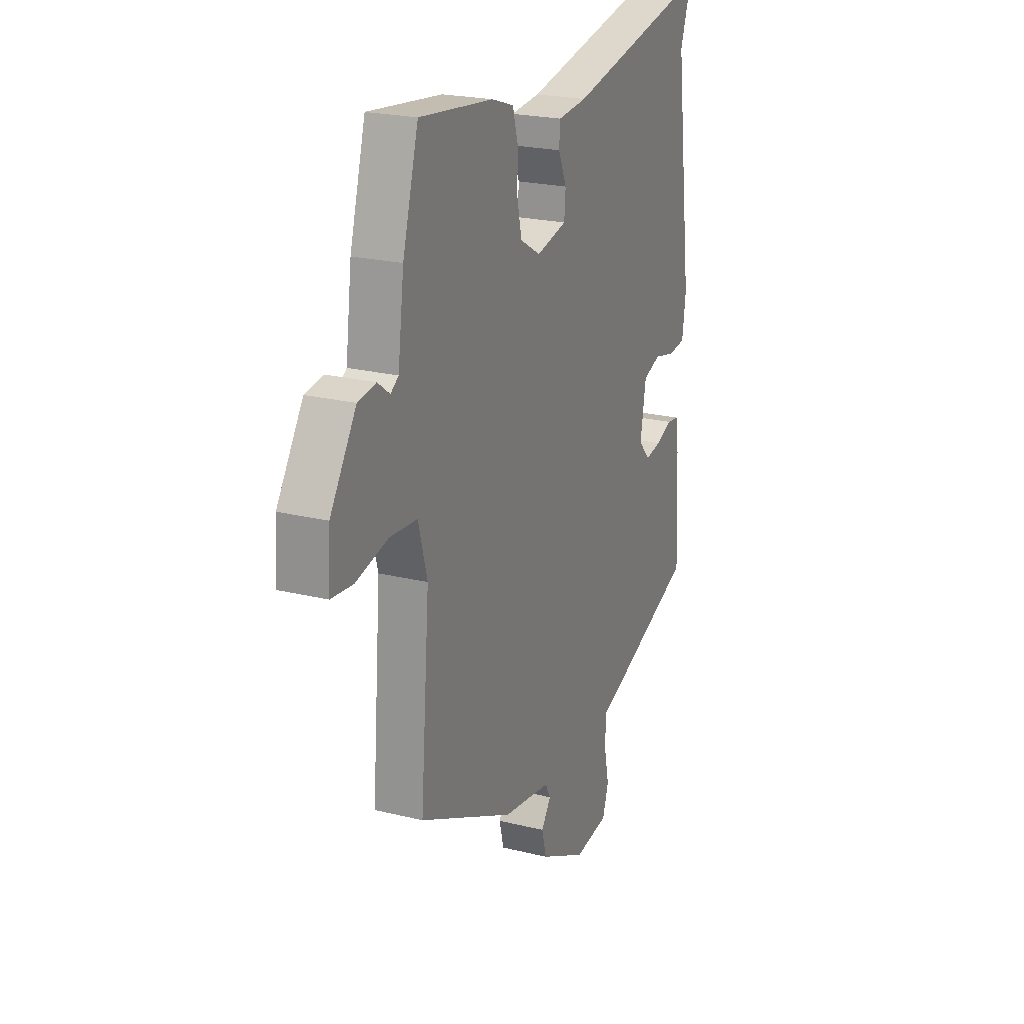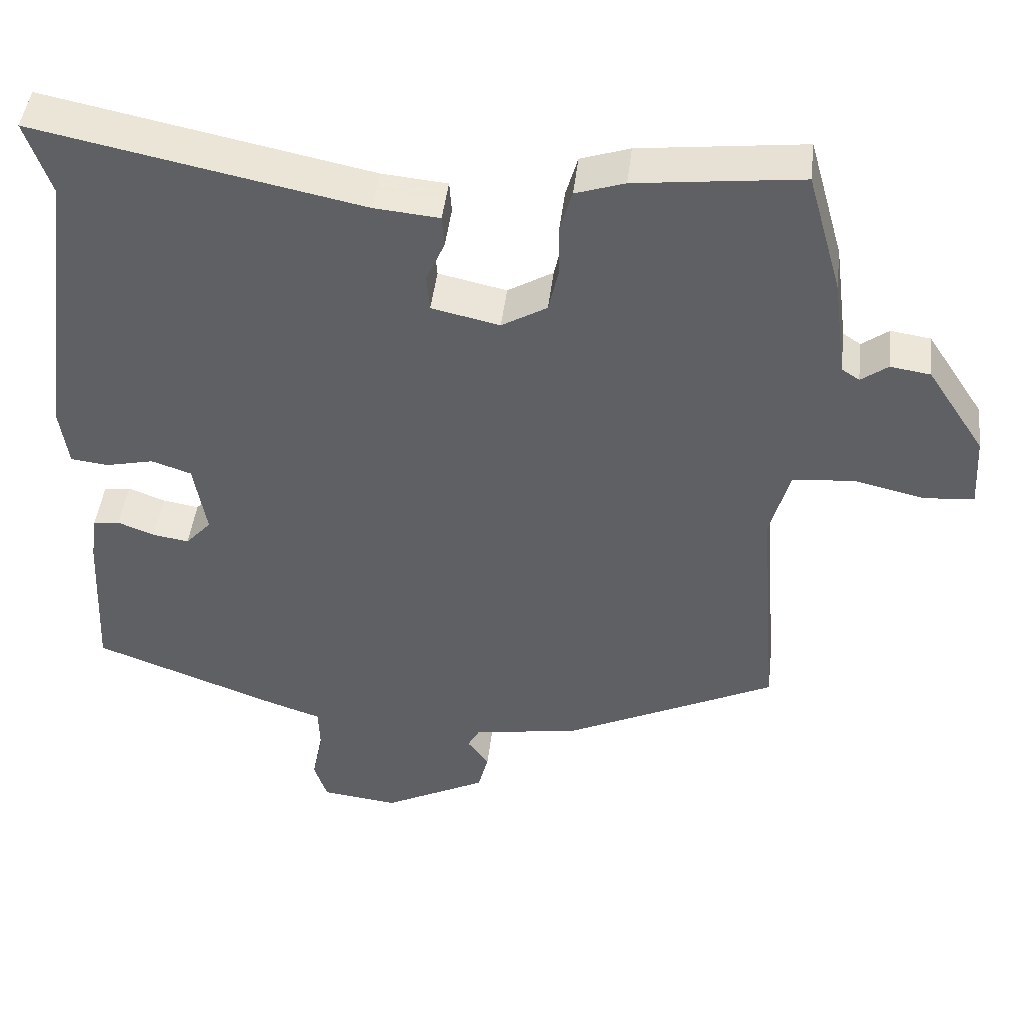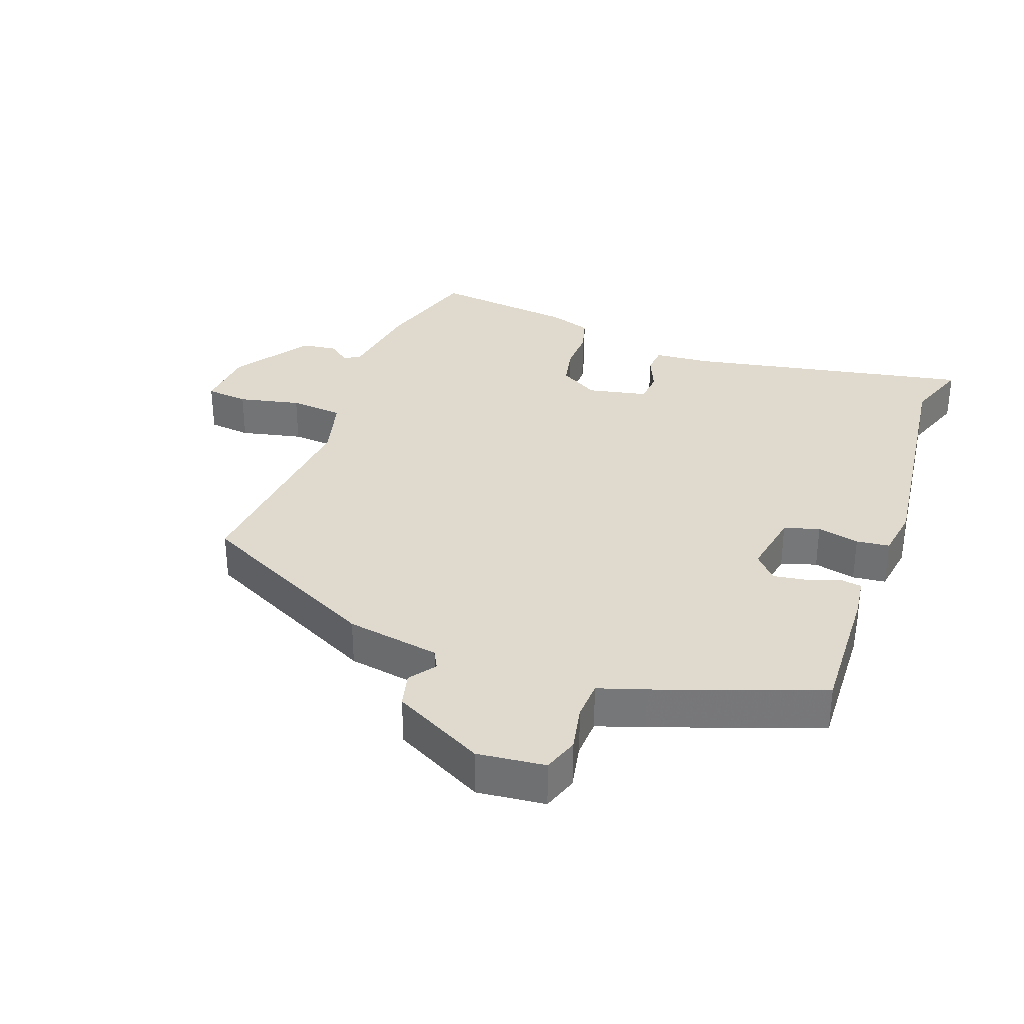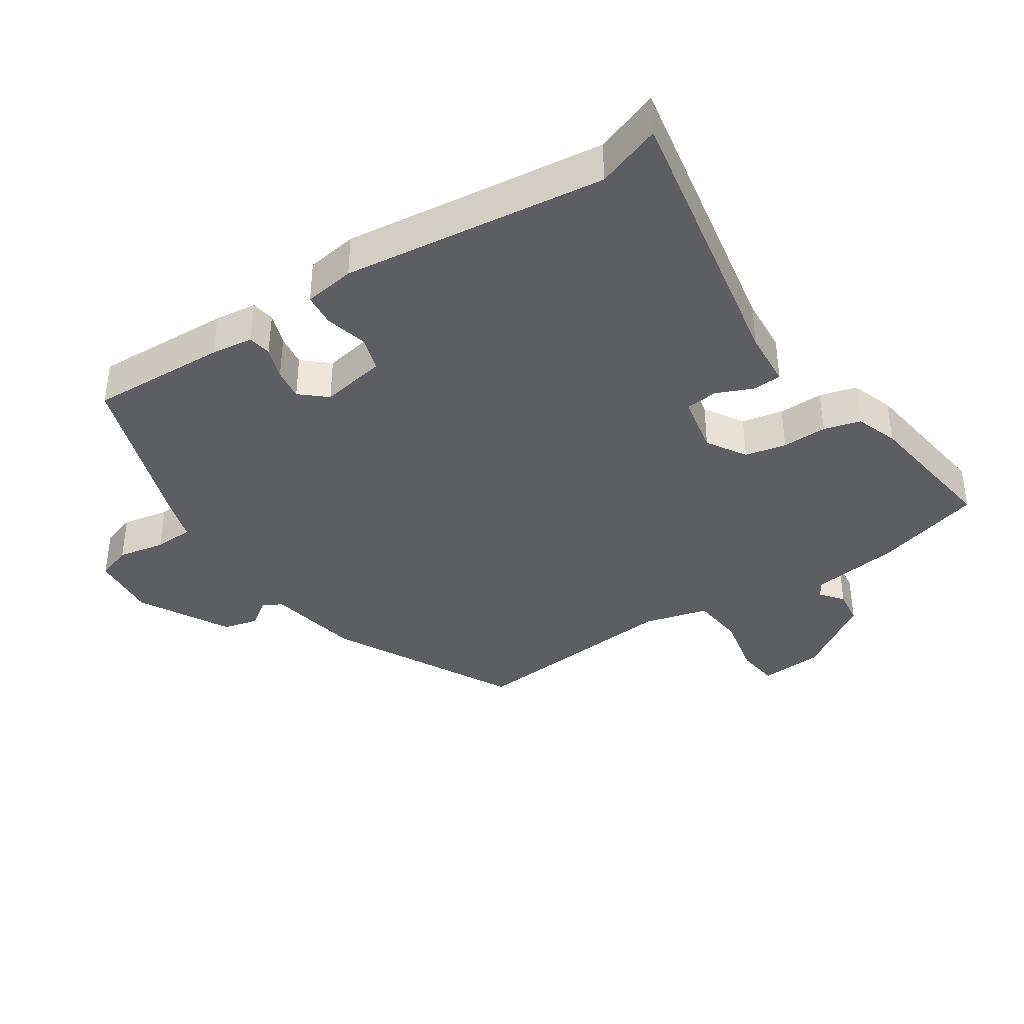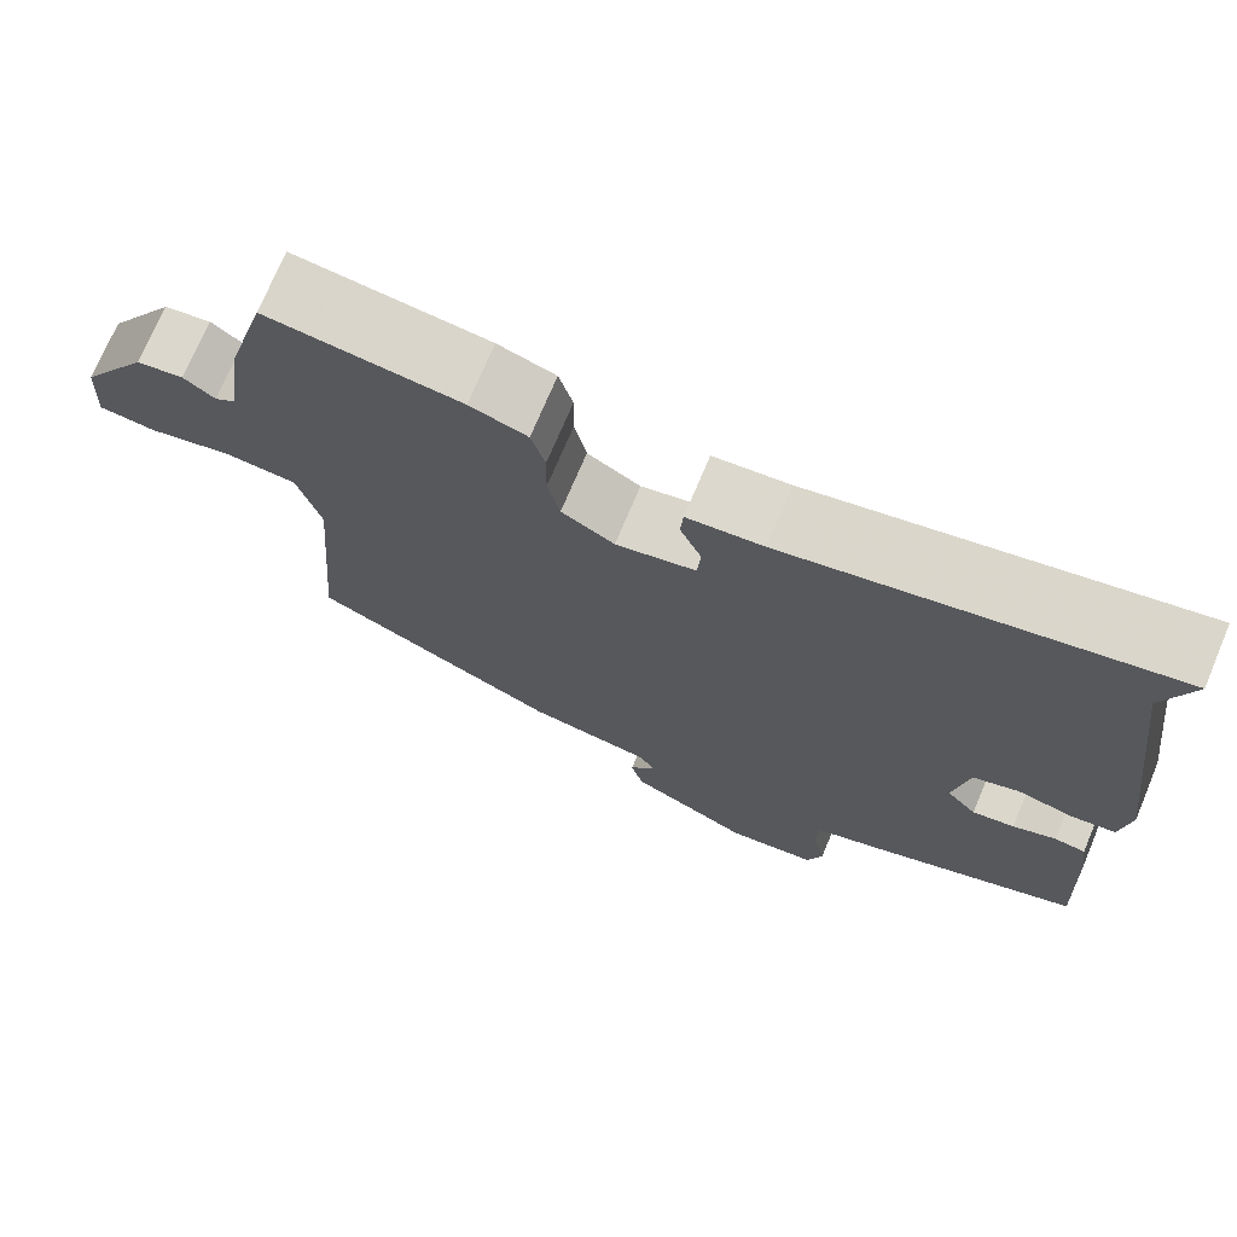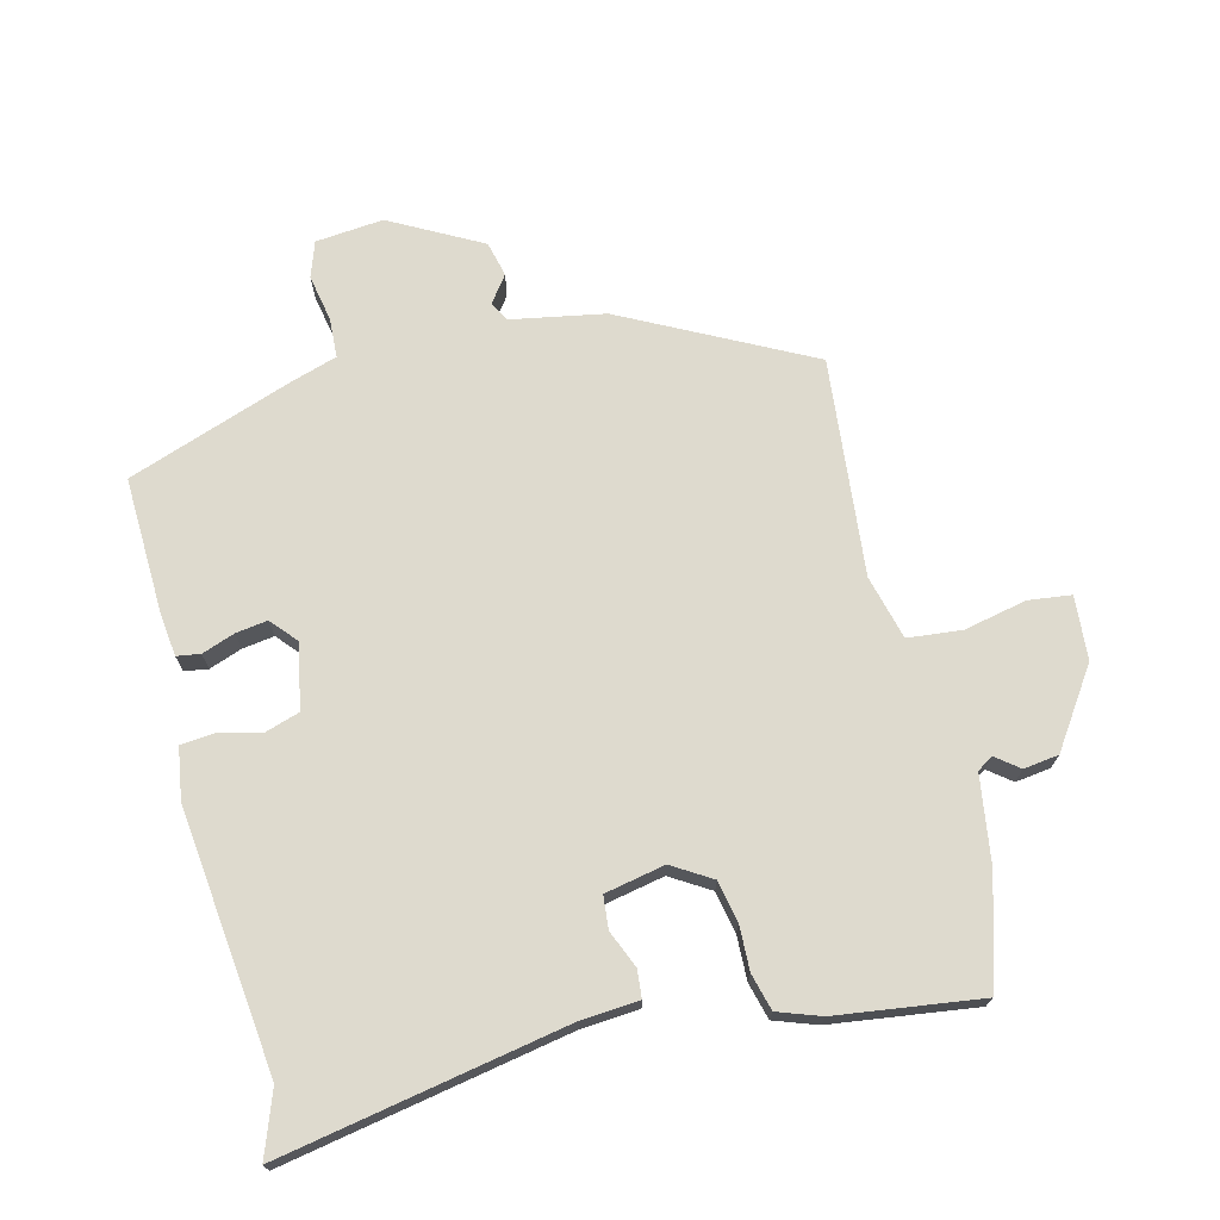
<metadata>
{"format":"obj","ext":"obj","renderer":"f3d","projection":"perspective","resolution":1024,"background":"white","views":[{"elev":22.6,"azim":113.0,"up":"+Z"},{"elev":45.6,"azim":6.7,"up":"+Z"},{"elev":32.7,"azim":-159.4,"up":"+Y"},{"elev":-37.8,"azim":-55.6,"up":"+Y"},{"elev":72.8,"azim":-157.2,"up":"+Z"},{"elev":71.3,"azim":-13.1,"up":"+Y"}]}
</metadata>
<code>
v -0.525 0.07 -0.441
v -0.514 0.07 -0.23
v -0.505 0.07 -0.166
v -0.469 0.07 -0.161
v -0.419 0.07 -0.18
v -0.37 0.07 -0.188
v -0.335 0.07 -0.149
v -0.352 0.07 -0.048
v -0.406 0.07 -0.03
v -0.471 0.07 -0.045
v -0.522 0.07 -0.039
v -0.533 0.07 0.04
v -0.48 0.07 0.441
v -0.514 0.07 0.54
v -0.075 0.07 0.451
v 0.013 0.07 0.443
v 0.016 0.07 0.4
v -0.009 0.07 0.343
v -0.005 0.07 0.293
v 0.087 0.07 0.273
v 0.148 0.07 0.309
v 0.162 0.07 0.372
v 0.161 0.07 0.441
v 0.177 0.07 0.497
v 0.243 0.07 0.519
v 0.465 0.07 0.545
v 0.512 0.07 0.379
v 0.53 0.07 0.243
v 0.554 0.07 0.227
v 0.59 0.07 0.254
v 0.644 0.07 0.246
v 0.722 0.07 0.127
v 0.728 0.07 0.029
v 0.662 0.07 0.022
v 0.566 0.07 0.044
v 0.483 0.07 0.037
v 0.456 0.07 -0.061
v 0.483 0.07 -0.395
v 0.195 0.07 -0.537
v 0.05 0.07 -0.561
v 0.034 0.07 -0.591
v 0.063 0.07 -0.632
v 0.049 0.07 -0.686
v -0.092 0.07 -0.759
v -0.196 0.07 -0.747
v -0.214 0.07 -0.692
v -0.199 0.07 -0.62
v -0.201 0.07 -0.559
v -0.273 0.07 -0.535
v -0.525 0 -0.441
v -0.514 0 -0.23
v -0.505 0 -0.166
v -0.469 0 -0.161
v -0.419 0 -0.18
v -0.37 0 -0.188
v -0.335 0 -0.149
v -0.352 0 -0.048
v -0.406 0 -0.03
v -0.471 0 -0.045
v -0.522 0 -0.039
v -0.533 0 0.04
v -0.48 0 0.441
v -0.514 0 0.54
v -0.075 0 0.451
v 0.013 0 0.443
v 0.016 0 0.4
v -0.009 0 0.343
v -0.005 0 0.293
v 0.087 0 0.273
v 0.148 0 0.309
v 0.162 0 0.372
v 0.161 0 0.441
v 0.177 0 0.497
v 0.243 0 0.519
v 0.465 0 0.545
v 0.512 0 0.379
v 0.53 0 0.243
v 0.554 0 0.227
v 0.59 0 0.254
v 0.644 0 0.246
v 0.722 0 0.127
v 0.728 0 0.029
v 0.662 0 0.022
v 0.566 0 0.044
v 0.483 0 0.037
v 0.456 0 -0.061
v 0.483 0 -0.395
v 0.195 0 -0.537
v 0.05 0 -0.561
v 0.034 0 -0.591
v 0.063 0 -0.632
v 0.049 0 -0.686
v -0.092 0 -0.759
v -0.196 0 -0.747
v -0.214 0 -0.692
v -0.199 0 -0.62
v -0.201 0 -0.559
v -0.273 0 -0.535
f 3 4 5
f 2 3 5
f 1 2 5
f 49 1 5
f 48 49 5
f 45 46 47
f 44 45 47
f 43 44 47
f 42 43 47
f 41 42 47
f 40 41 47 48
f 39 40 48
f 38 39 48
f 37 38 48
f 36 37 48
f 33 34 35
f 32 33 35
f 31 32 35
f 30 31 35
f 29 30 35
f 28 29 35 36
f 27 28 36
f 26 27 36
f 25 26 36
f 24 25 36
f 23 24 36
f 22 23 36
f 21 22 36
f 20 21 36 48
f 15 16 17 18
f 15 18 19
f 14 15 19
f 13 14 19
f 12 13 19
f 11 12 19
f 10 11 19
f 9 10 19
f 8 9 19 20
f 48 5 6
f 48 6 7
f 7 8 20 48
f 54 53 52
f 54 52 51
f 54 51 50
f 54 50 98
f 54 98 97
f 96 95 94
f 96 94 93
f 96 93 92
f 96 92 91
f 96 91 90
f 97 96 90 89
f 97 89 88
f 97 88 87
f 97 87 86
f 97 86 85
f 84 83 82
f 84 82 81
f 84 81 80
f 84 80 79
f 84 79 78
f 85 84 78 77
f 85 77 76
f 85 76 75
f 85 75 74
f 85 74 73
f 85 73 72
f 85 72 71
f 85 71 70
f 97 85 70 69
f 67 66 65 64
f 68 67 64
f 68 64 63
f 68 63 62
f 68 62 61
f 68 61 60
f 68 60 59
f 68 59 58
f 69 68 58 57
f 55 54 97
f 56 55 97
f 97 69 57 56
f 1 50 51 2
f 2 51 52 3
f 3 52 53 4
f 4 53 54 5
f 5 54 55 6
f 6 55 56 7
f 7 56 57 8
f 8 57 58 9
f 9 58 59 10
f 10 59 60 11
f 11 60 61 12
f 12 61 62 13
f 13 62 63 14
f 14 63 64 15
f 15 64 65 16
f 16 65 66 17
f 17 66 67 18
f 18 67 68 19
f 19 68 69 20
f 20 69 70 21
f 21 70 71 22
f 22 71 72 23
f 23 72 73 24
f 24 73 74 25
f 25 74 75 26
f 26 75 76 27
f 27 76 77 28
f 28 77 78 29
f 29 78 79 30
f 30 79 80 31
f 31 80 81 32
f 32 81 82 33
f 33 82 83 34
f 34 83 84 35
f 35 84 85 36
f 36 85 86 37
f 37 86 87 38
f 38 87 88 39
f 39 88 89 40
f 40 89 90 41
f 41 90 91 42
f 42 91 92 43
f 43 92 93 44
f 44 93 94 45
f 45 94 95 46
f 46 95 96 47
f 47 96 97 48
f 48 97 98 49
f 49 98 50 1

</code>
